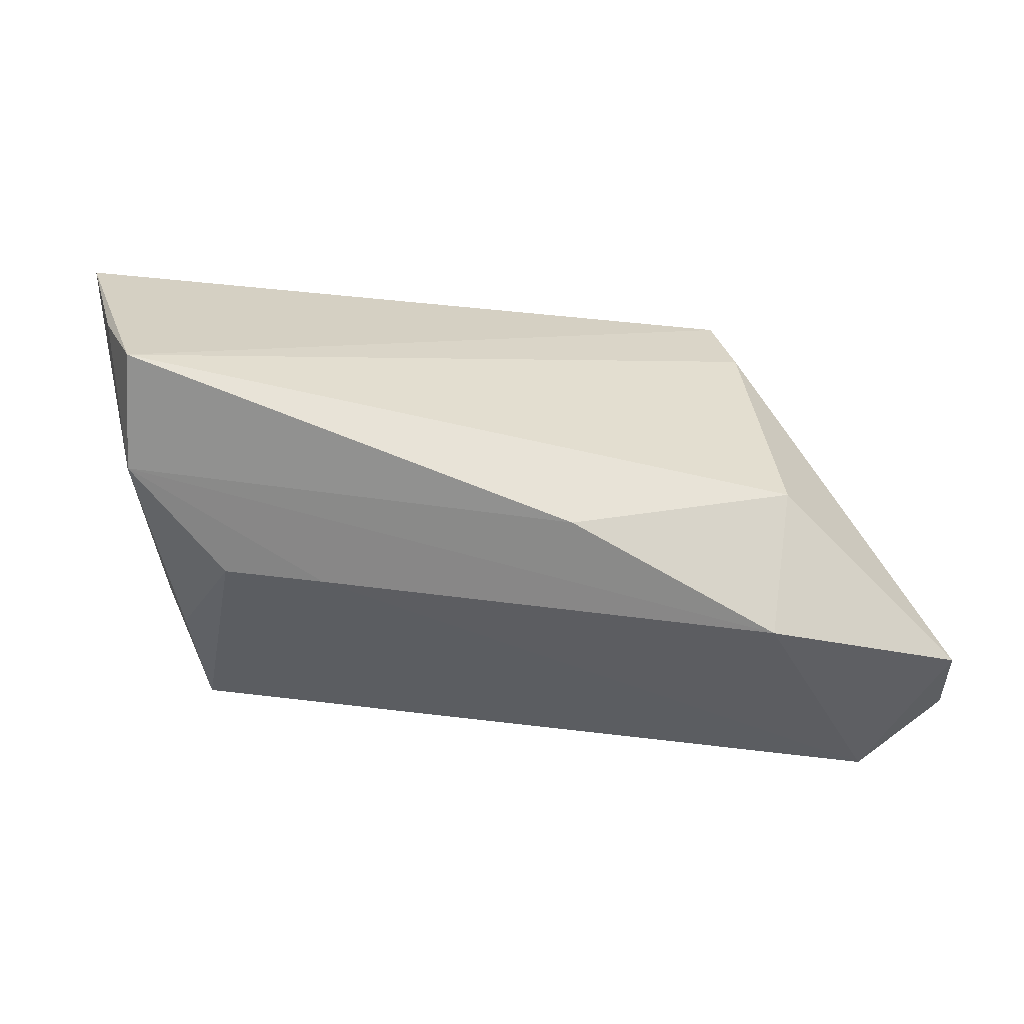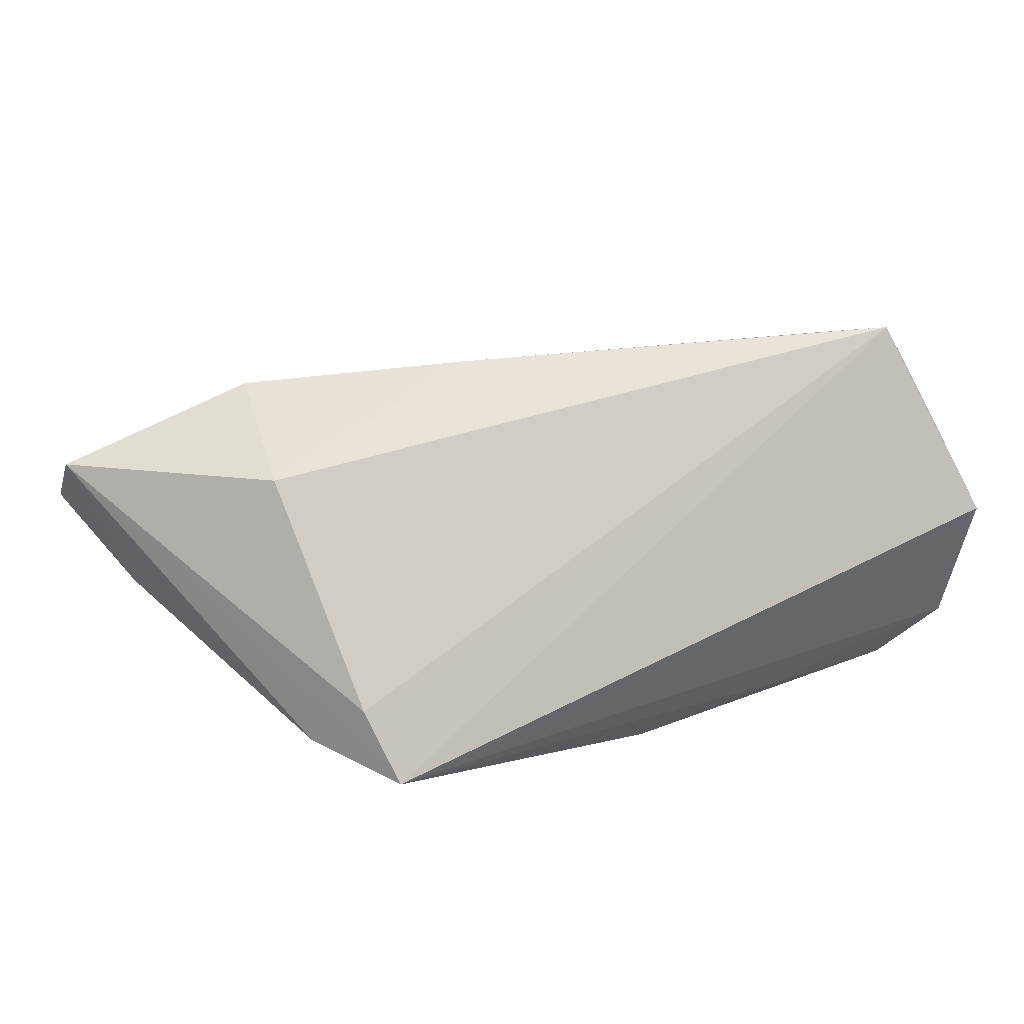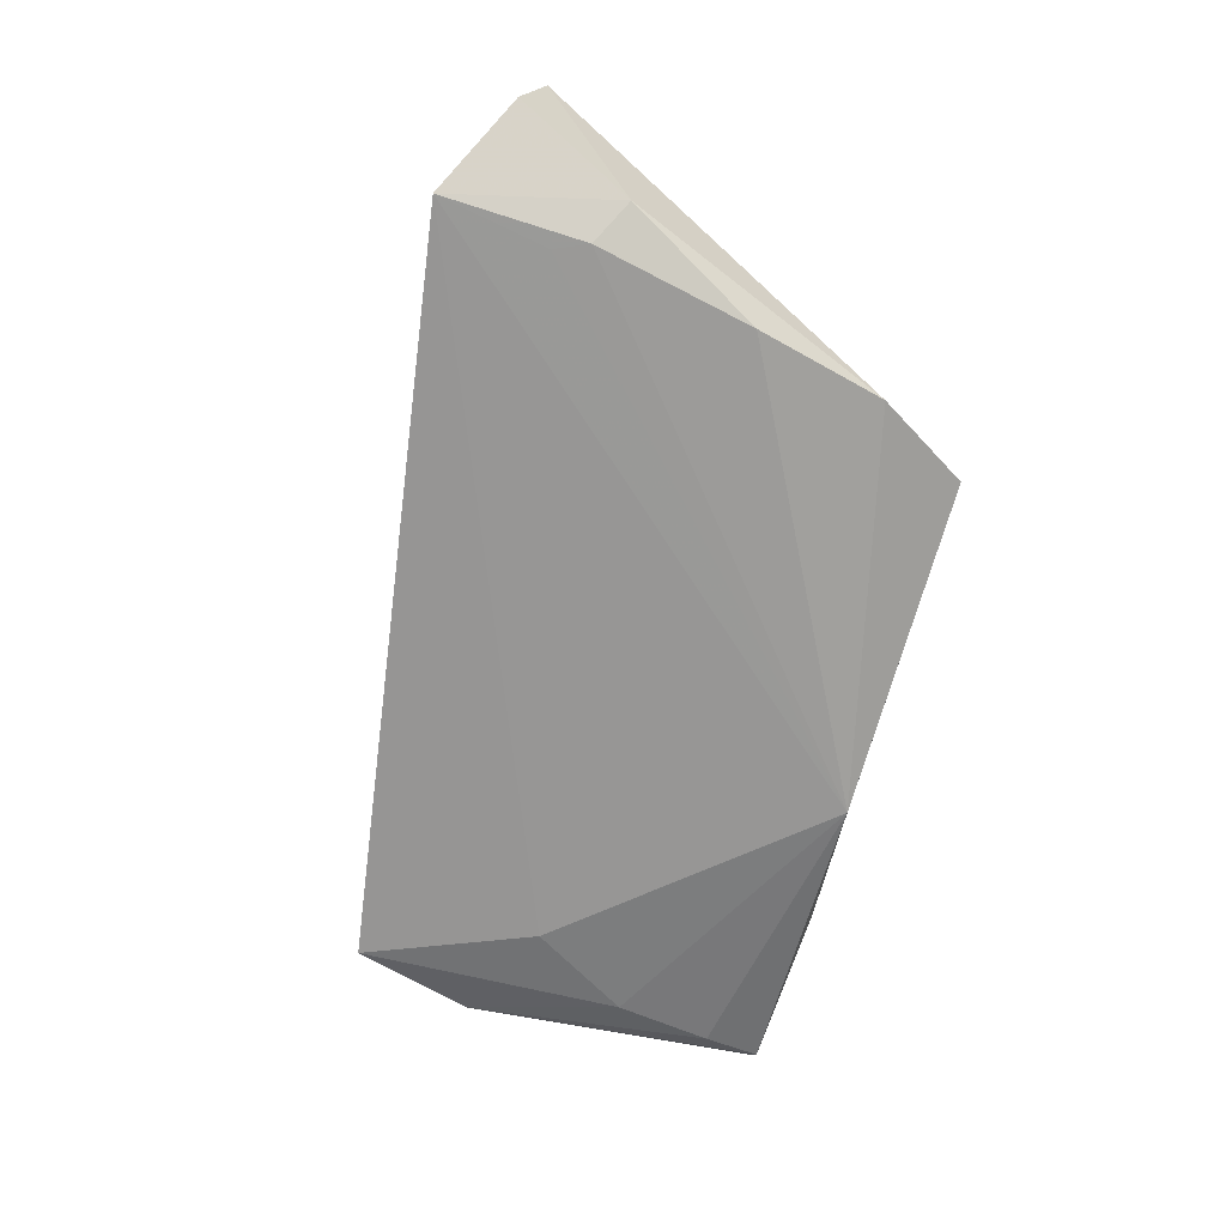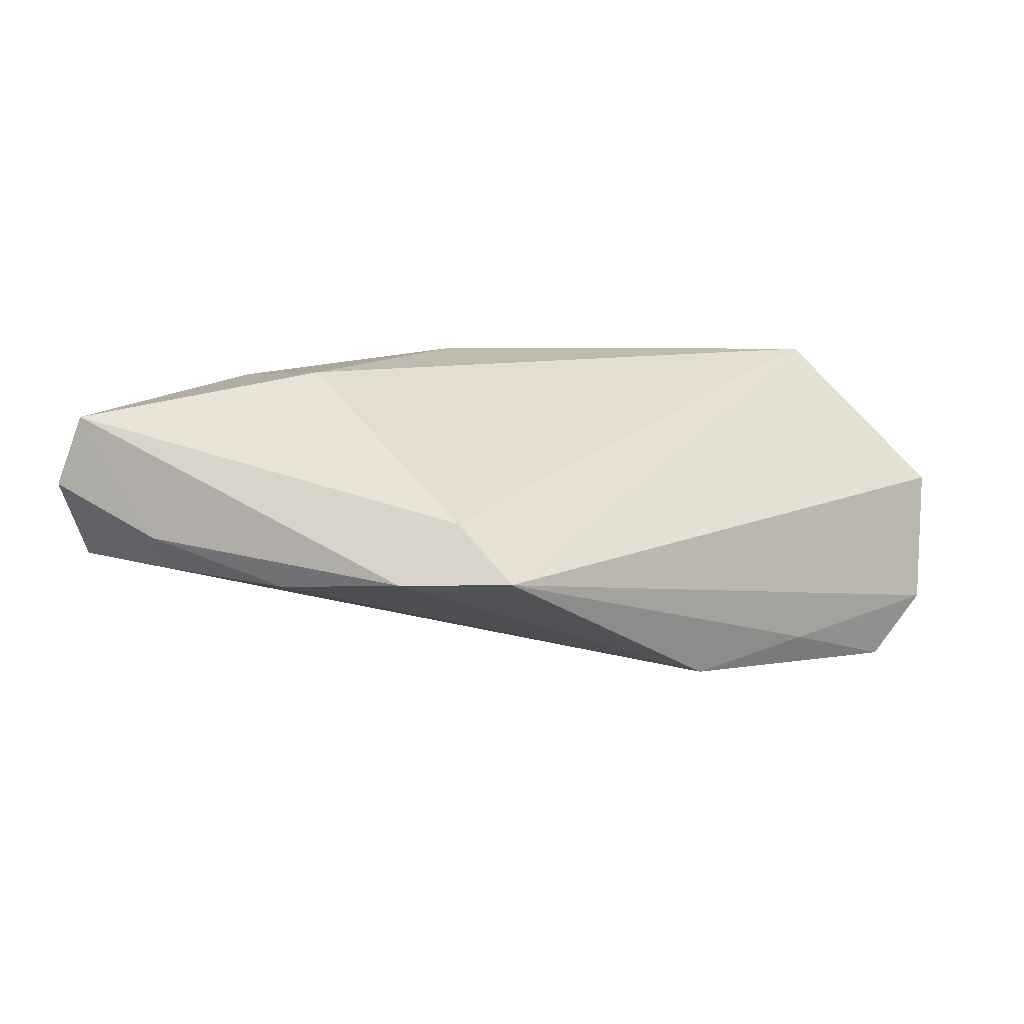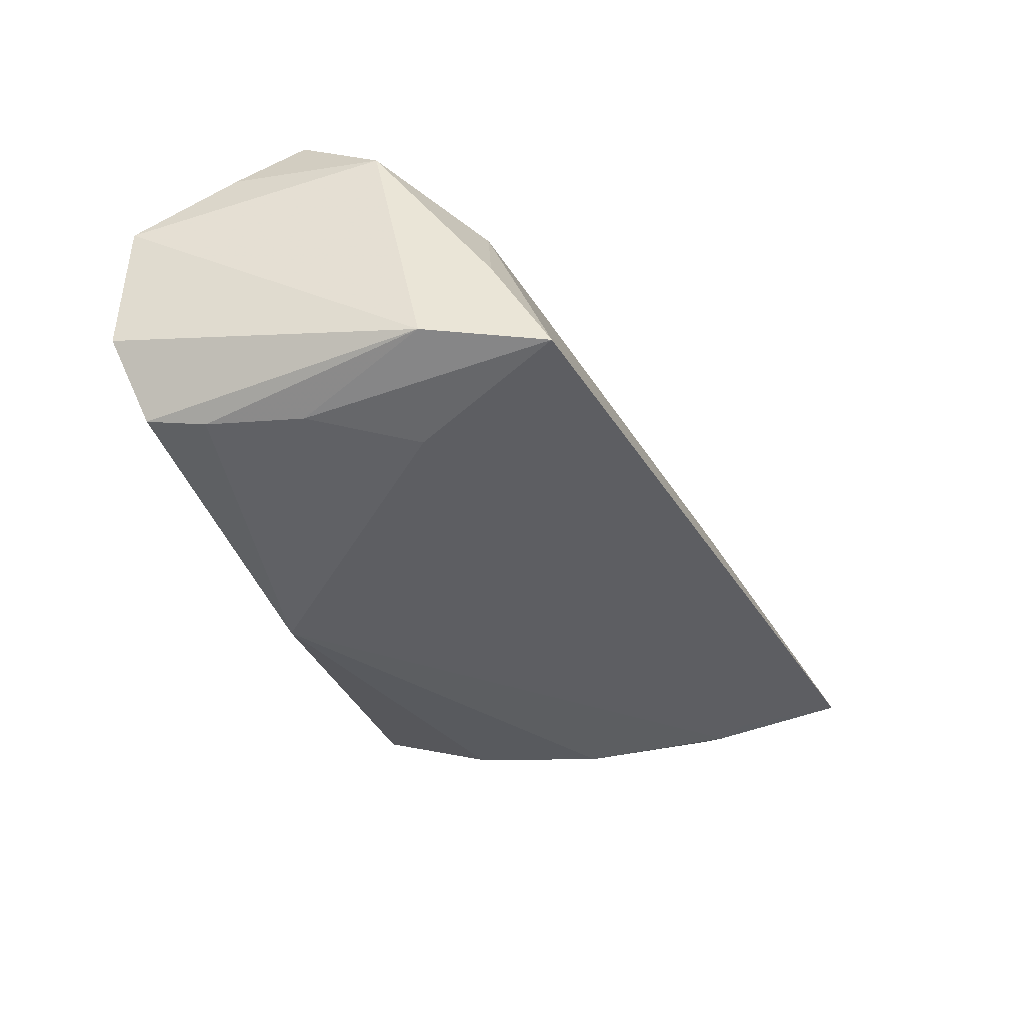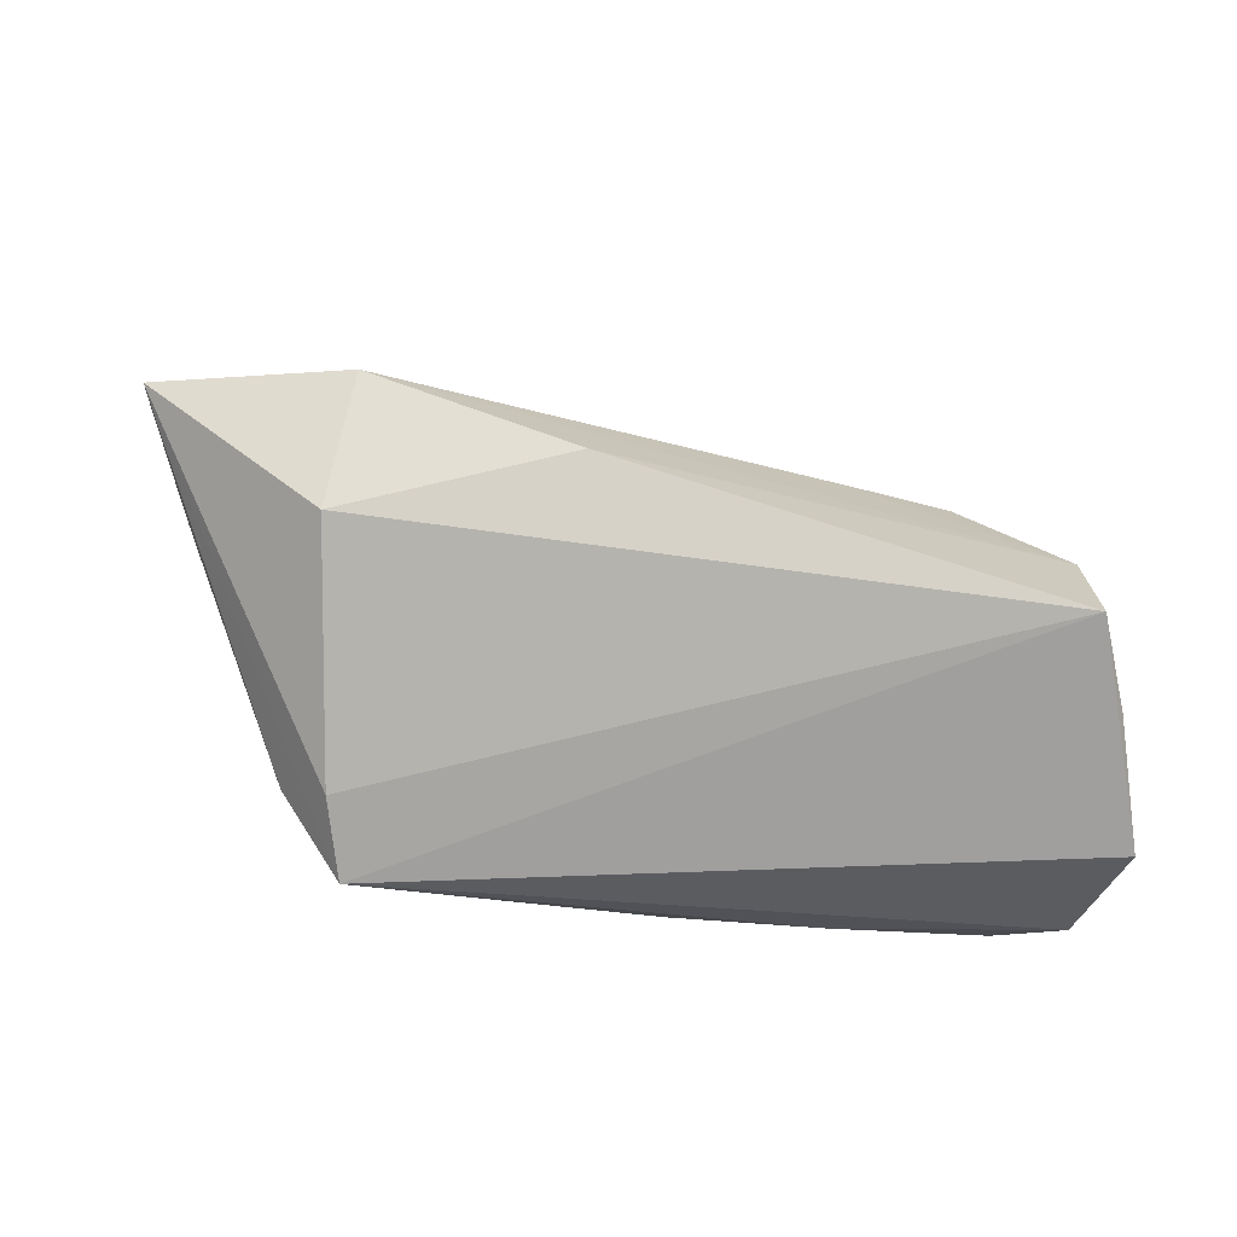
<metadata>
{"format":"obj","ext":"obj","renderer":"f3d","projection":"perspective","resolution":1024,"background":"white","views":[{"elev":-18.8,"azim":-9.7,"up":"+Y"},{"elev":49.1,"azim":155.3,"up":"+Z"},{"elev":-55.5,"azim":75.4,"up":"+Z"},{"elev":3.9,"azim":136.2,"up":"+Z"},{"elev":-52.2,"azim":-67.9,"up":"+Z"},{"elev":62.8,"azim":-178.1,"up":"+Z"}]}
</metadata>
<code>
v 0.03752 -0.004822 0.02022
v 0.06153 -0.02709 0.006116
v -0.03647 -0.01689 -0.008503
v -0.03188 -0.01451 0.007049
v -0.04802 0.01428 0.01524
v -0.04449 -0.004108 0.0141
v -0.01949 0.02792 -0.01556
v -0.03314 0.008268 -0.02179
v -0.0009081 0.02608 -0.01859
v -0.05052 0.02615 0.004994
v -0.01983 -0.01602 0.009559
v 0.03671 0.02083 0.002341
v 0.05241 -0.01697 -0.00441
v -0.03881 -0.008867 -0.02057
v 0.04293 0.01734 -0.004788
v 0.03504 -0.02296 0.02003
v 0.05334 -0.0336 -0.003533
v -0.04621 0.02852 -0.0119
v -0.02464 -0.003367 -0.02179
v -0.03627 0.01981 -0.02097
v -0.03237 -0.02285 -0.02179
v 0.04805 0.001637 -0.005757
v -0.03853 0.02672 -0.01967
v 0.06015 -0.02391 0.01461
v 0.009054 -0.01129 0.02374
v 0.05086 -0.02087 -0.004628
v -0.04509 0.006747 0.02404
v 0.03525 0.02852 -0.004415
v 0.0562 -0.01381 -0.0003024
f 27 28 10
f 16 17 24
f 14 6 10
f 13 29 17
f 10 6 5
f 5 27 10
f 6 27 5
f 25 27 6
f 6 16 25
f 9 17 19
f 24 17 2
f 2 29 24
f 17 29 2
f 26 17 9
f 9 13 26
f 26 13 17
f 29 13 22
f 22 13 9
f 11 16 6
f 6 4 11
f 17 16 11
f 11 4 17
f 17 4 21
f 21 19 17
f 27 25 1
f 1 16 24
f 1 25 16
f 10 28 18
f 18 14 10
f 18 23 14
f 7 28 9
f 9 23 7
f 7 18 28
f 23 18 7
f 29 22 15
f 15 28 24
f 24 29 15
f 9 28 15
f 15 22 9
f 3 4 6
f 3 21 4
f 6 14 3
f 14 21 3
f 19 21 8
f 9 19 8
f 8 21 14
f 28 27 12
f 27 1 12
f 24 28 12
f 12 1 24
f 20 23 9
f 9 8 20
f 14 23 20
f 20 8 14

</code>
